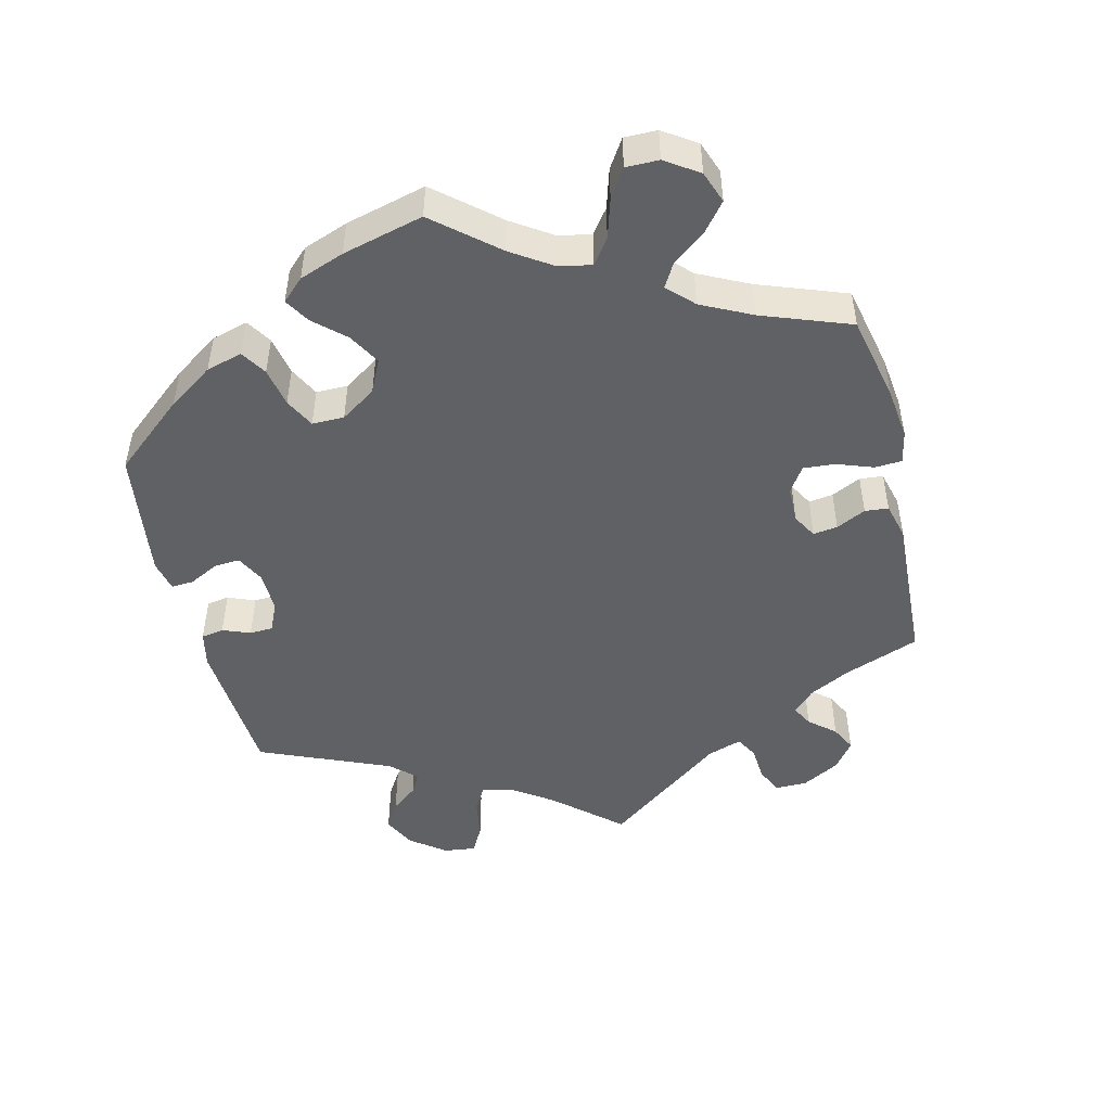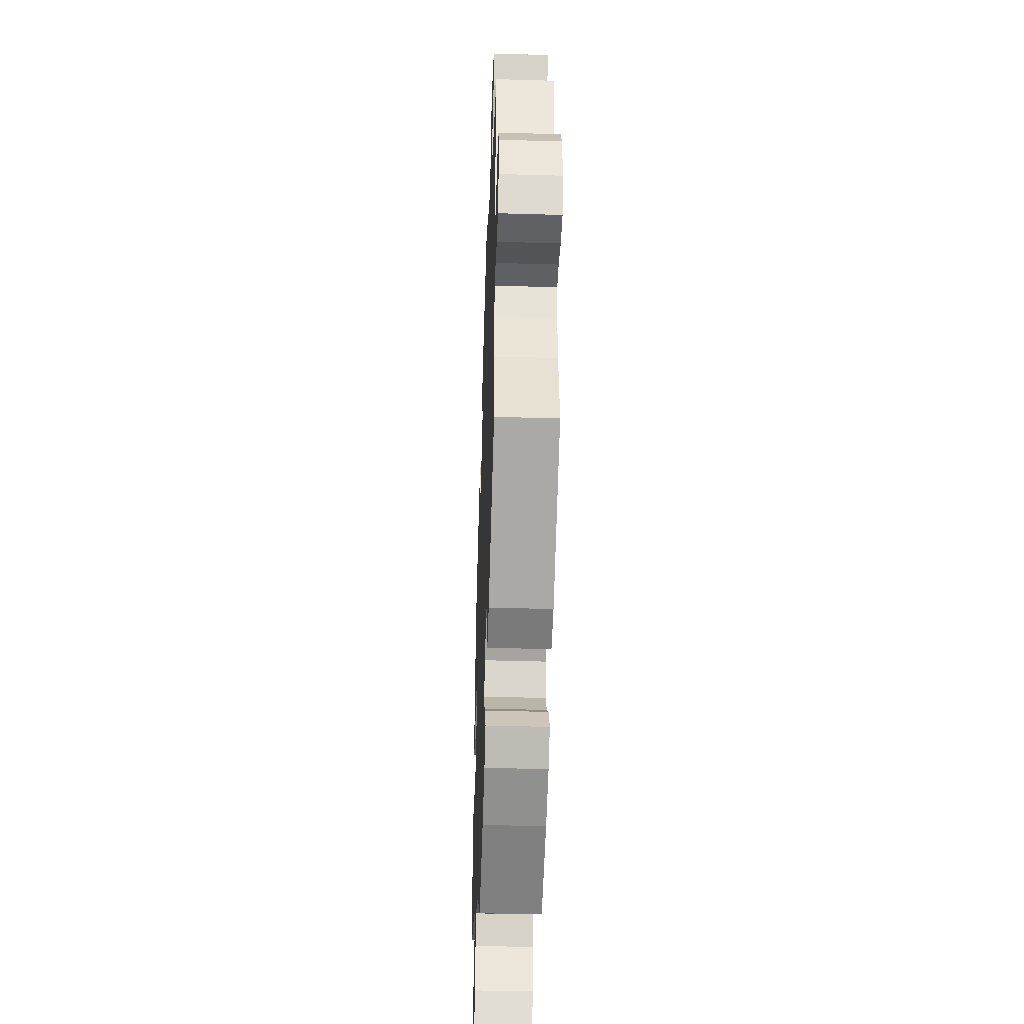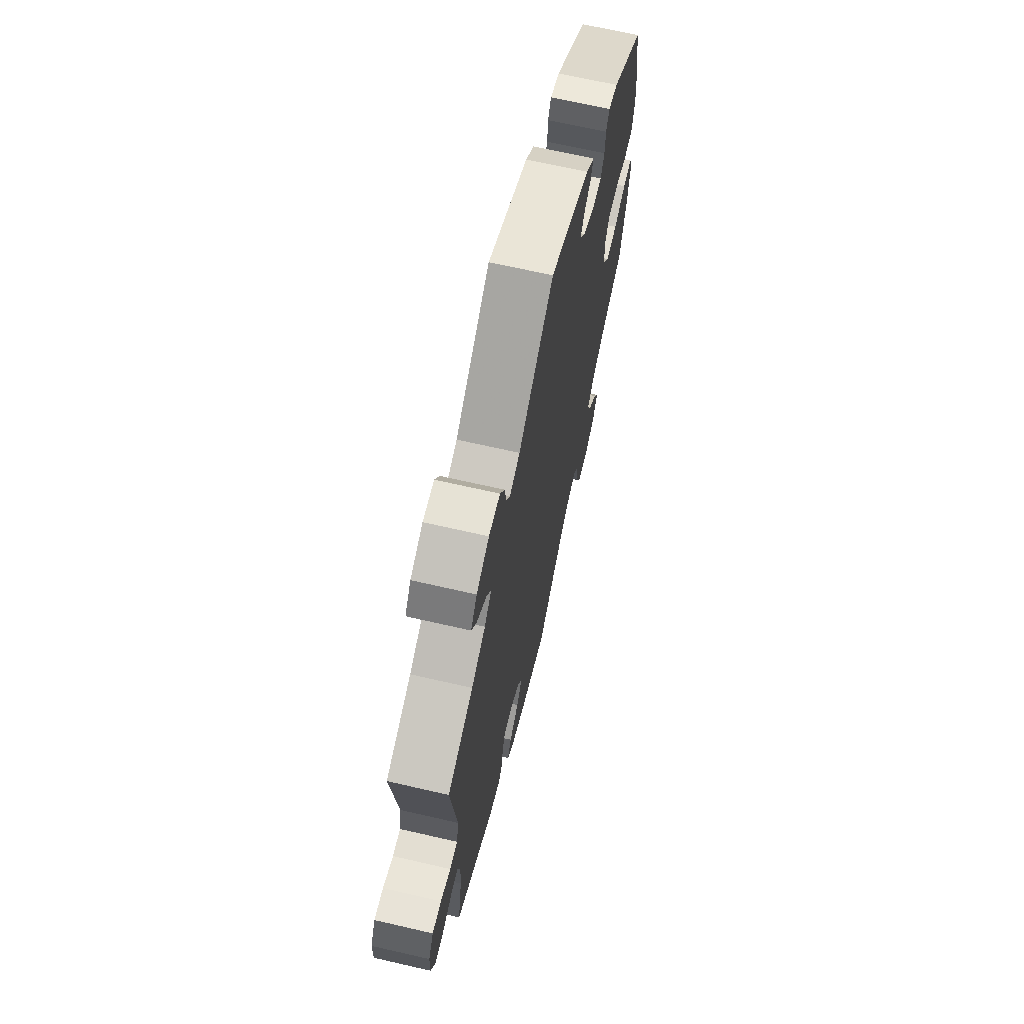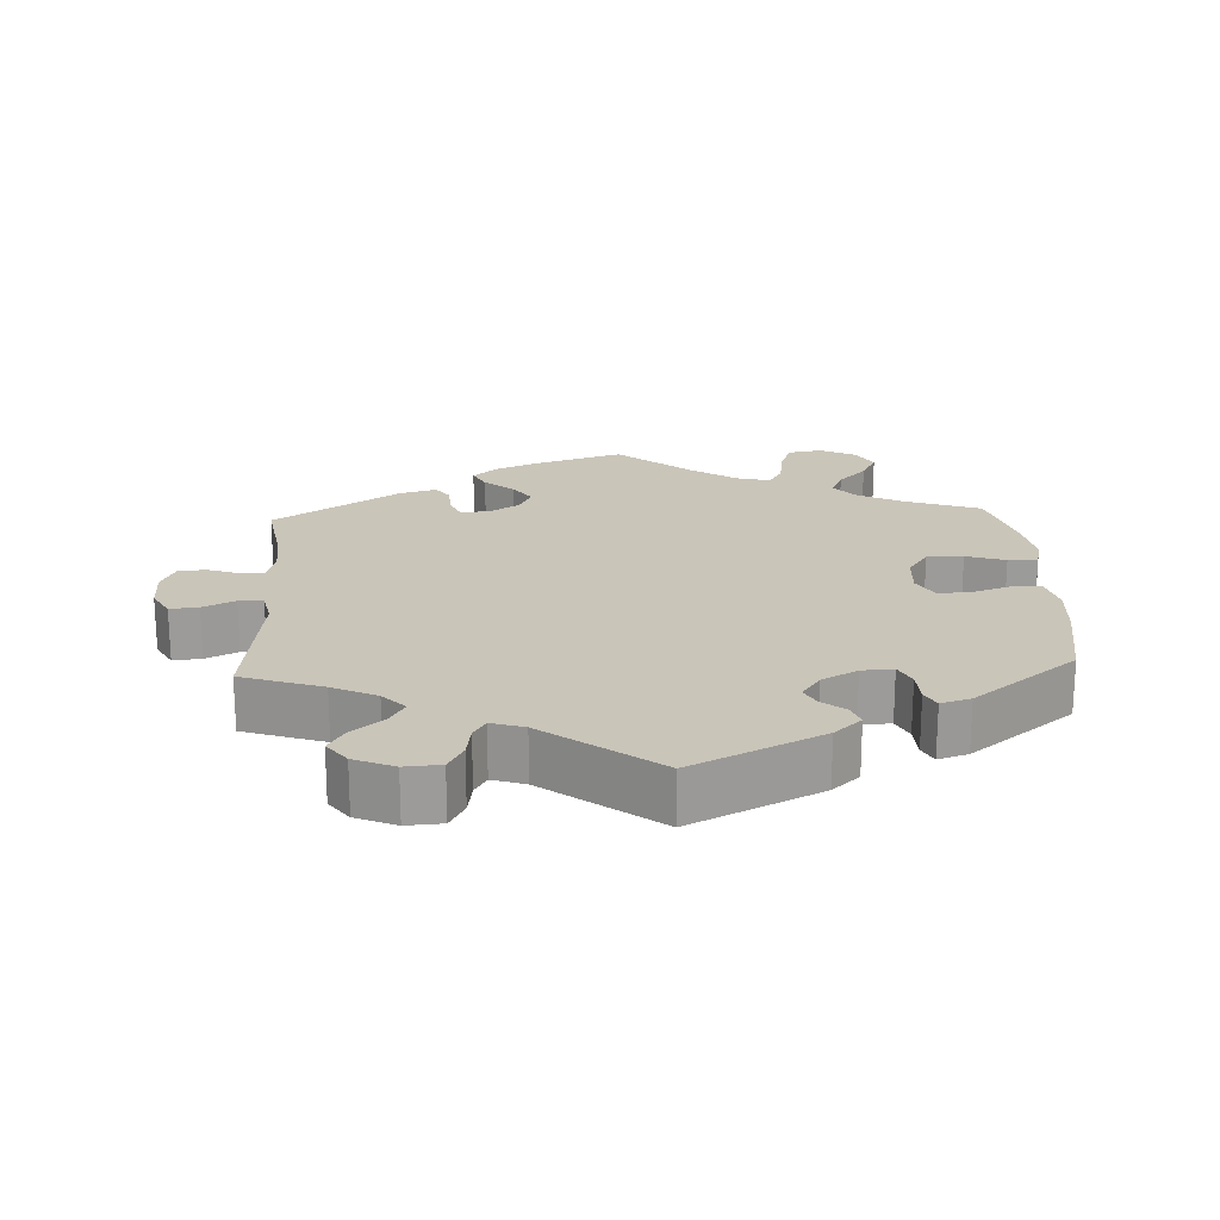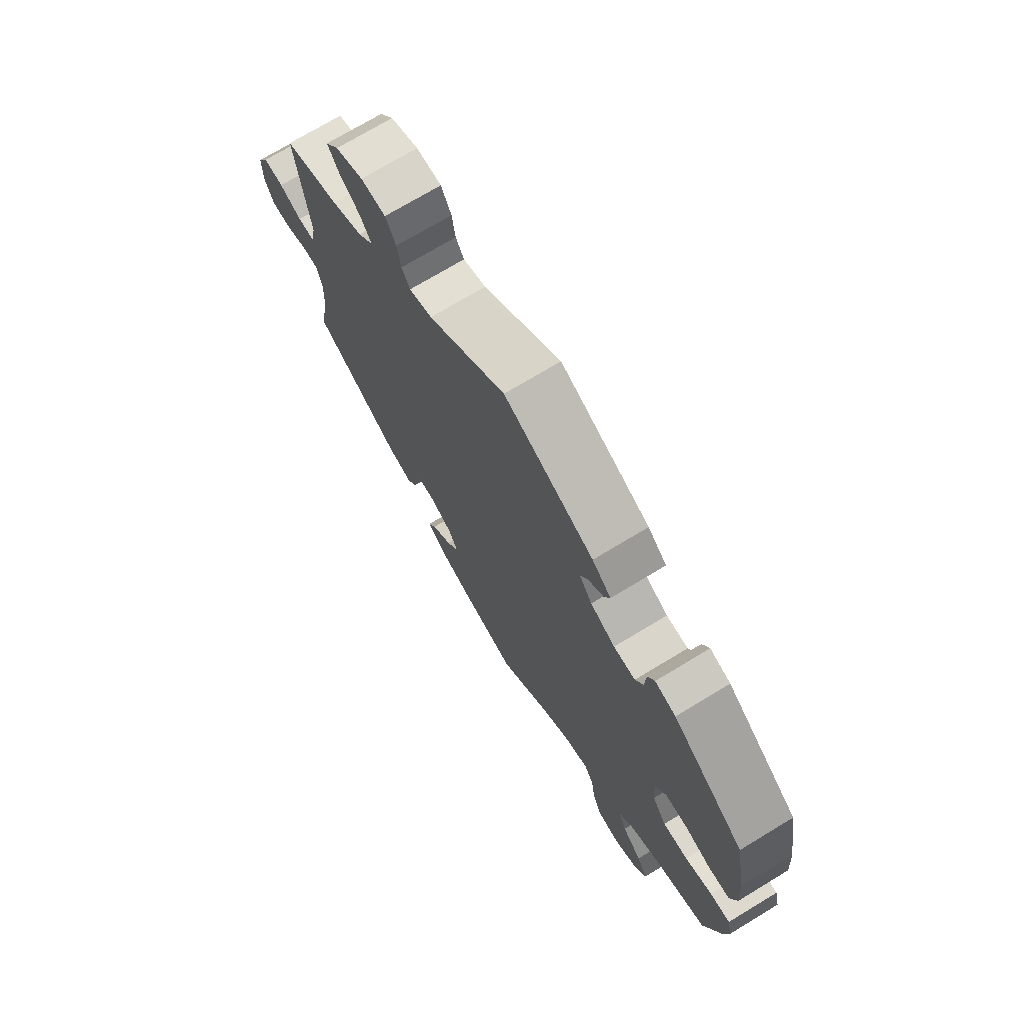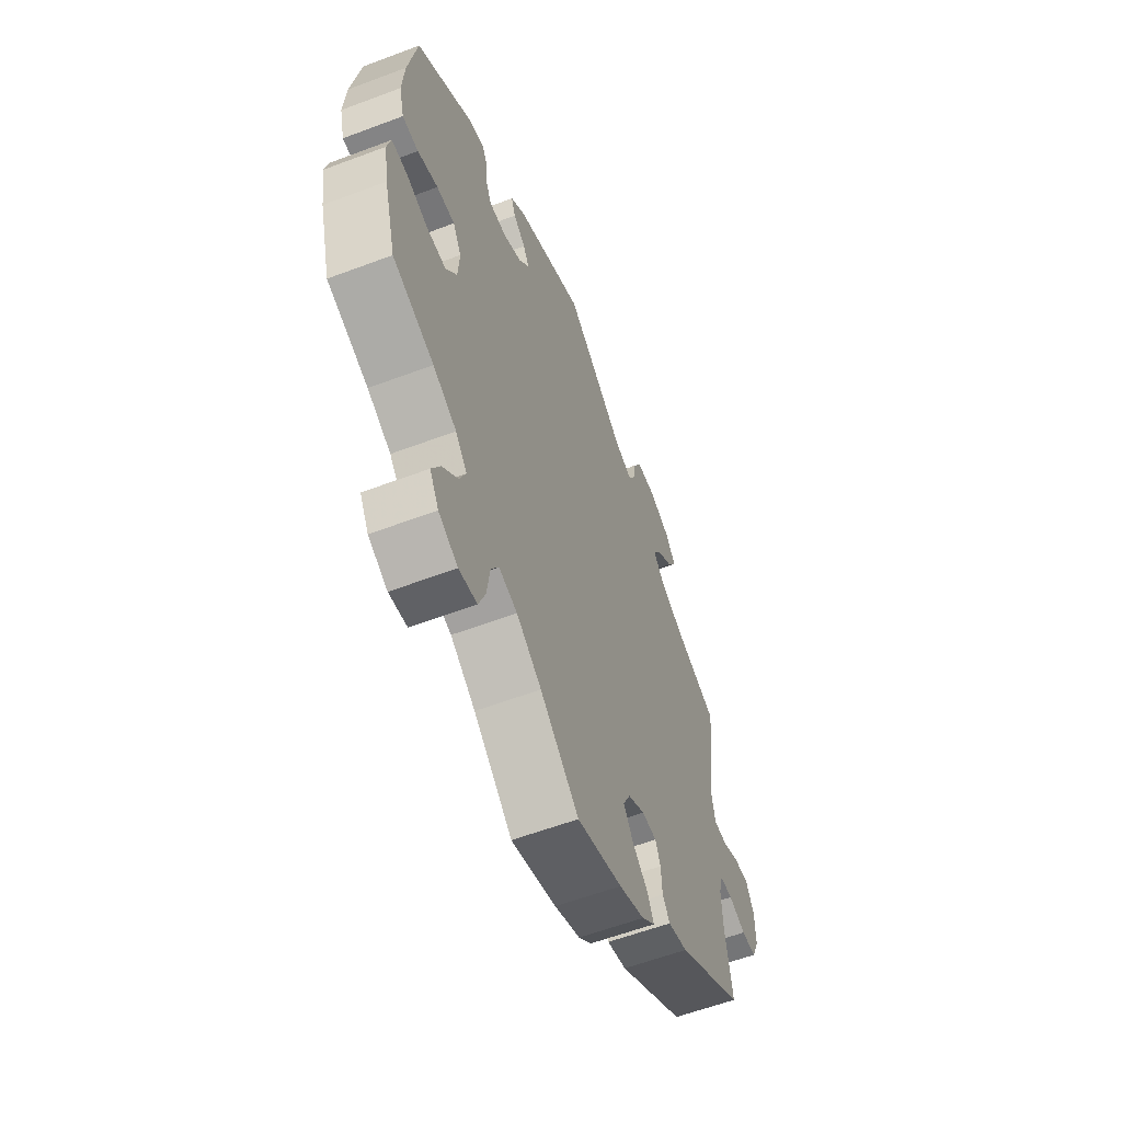
<metadata>
{"format":"obj","ext":"obj","renderer":"f3d","projection":"perspective","resolution":1024,"background":"white","views":[{"elev":-48.6,"azim":133.4,"up":"+Y"},{"elev":-42.7,"azim":-92.0,"up":"+Z"},{"elev":67.6,"azim":-77.0,"up":"+Z"},{"elev":20.6,"azim":-3.0,"up":"+Y"},{"elev":72.5,"azim":58.8,"up":"+Z"},{"elev":-59.1,"azim":111.2,"up":"+Z"}]}
</metadata>
<code>
v -0.483 0.07 -0.178
v -0.48 0.07 -0.113
v -0.491 0.07 -0.072
v -0.524 0.07 -0.071
v -0.569 0.07 -0.087
v -0.608 0.07 -0.085
v -0.627 0.07 -0.042
v -0.626 0.07 0.018
v -0.604 0.07 0.058
v -0.564 0.07 0.054
v -0.519 0.07 0.033
v -0.485 0.07 0.033
v -0.475 0.07 0.082
v -0.501 0.07 0.289
v -0.388 0.07 0.328
v -0.326 0.07 0.358
v -0.295 0.07 0.391
v -0.316 0.07 0.426
v -0.359 0.07 0.461
v -0.382 0.07 0.498
v -0.355 0.07 0.534
v -0.299 0.07 0.558
v -0.249 0.07 0.555
v -0.228 0.07 0.517
v -0.221 0.07 0.471
v -0.204 0.07 0.443
v -0.158 0.07 0.458
v -0.001 0.07 0.578
v 0.18 0.07 0.491
v 0.218 0.07 0.457
v 0.207 0.07 0.427
v 0.175 0.07 0.401
v 0.16 0.07 0.372
v 0.186 0.07 0.336
v 0.236 0.07 0.309
v 0.28 0.07 0.307
v 0.296 0.07 0.34
v 0.298 0.07 0.386
v 0.312 0.07 0.414
v 0.354 0.07 0.401
v 0.5 0.07 0.289
v 0.523 0.07 0.161
v 0.529 0.07 0.085
v 0.516 0.07 0.034
v 0.474 0.07 0.032
v 0.421 0.07 0.05
v 0.374 0.07 0.052
v 0.352 0.07 0.013
v 0.356 0.07 -0.046
v 0.385 0.07 -0.088
v 0.436 0.07 -0.088
v 0.491 0.07 -0.07
v 0.532 0.07 -0.069
v 0.542 0.07 -0.11
v 0.531 0.07 -0.176
v 0.5 0.07 -0.289
v 0.393 0.07 -0.328
v 0.332 0.07 -0.359
v 0.302 0.07 -0.394
v 0.319 0.07 -0.433
v 0.359 0.07 -0.475
v 0.381 0.07 -0.517
v 0.358 0.07 -0.557
v 0.308 0.07 -0.582
v 0.261 0.07 -0.574
v 0.243 0.07 -0.528
v 0.235 0.07 -0.47
v 0.215 0.07 -0.436
v 0.167 0.07 -0.449
v 0.102 0.07 -0.493
v 0.001 0.07 -0.578
v -0.117 0.07 -0.541
v -0.184 0.07 -0.513
v -0.219 0.07 -0.482
v -0.202 0.07 -0.448
v -0.161 0.07 -0.413
v -0.136 0.07 -0.376
v -0.155 0.07 -0.338
v -0.199 0.07 -0.312
v -0.238 0.07 -0.312
v -0.251 0.07 -0.344
v -0.254 0.07 -0.39
v -0.273 0.07 -0.417
v -0.324 0.07 -0.403
v -0.501 0.07 -0.289
v -0.483 0 -0.178
v -0.48 0 -0.113
v -0.491 0 -0.072
v -0.524 0 -0.071
v -0.569 0 -0.087
v -0.608 0 -0.085
v -0.627 0 -0.042
v -0.626 0 0.018
v -0.604 0 0.058
v -0.564 0 0.054
v -0.519 0 0.033
v -0.485 0 0.033
v -0.475 0 0.082
v -0.501 0 0.289
v -0.388 0 0.328
v -0.326 0 0.358
v -0.295 0 0.391
v -0.316 0 0.426
v -0.359 0 0.461
v -0.382 0 0.498
v -0.355 0 0.534
v -0.299 0 0.558
v -0.249 0 0.555
v -0.228 0 0.517
v -0.221 0 0.471
v -0.204 0 0.443
v -0.158 0 0.458
v -0.001 0 0.578
v 0.18 0 0.491
v 0.218 0 0.457
v 0.207 0 0.427
v 0.175 0 0.401
v 0.16 0 0.372
v 0.186 0 0.336
v 0.236 0 0.309
v 0.28 0 0.307
v 0.296 0 0.34
v 0.298 0 0.386
v 0.312 0 0.414
v 0.354 0 0.401
v 0.5 0 0.289
v 0.523 0 0.161
v 0.529 0 0.085
v 0.516 0 0.034
v 0.474 0 0.032
v 0.421 0 0.05
v 0.374 0 0.052
v 0.352 0 0.013
v 0.356 0 -0.046
v 0.385 0 -0.088
v 0.436 0 -0.088
v 0.491 0 -0.07
v 0.532 0 -0.069
v 0.542 0 -0.11
v 0.531 0 -0.176
v 0.5 0 -0.289
v 0.393 0 -0.328
v 0.332 0 -0.359
v 0.302 0 -0.394
v 0.319 0 -0.433
v 0.359 0 -0.475
v 0.381 0 -0.517
v 0.358 0 -0.557
v 0.308 0 -0.582
v 0.261 0 -0.574
v 0.243 0 -0.528
v 0.235 0 -0.47
v 0.215 0 -0.436
v 0.167 0 -0.449
v 0.102 0 -0.493
v 0.001 0 -0.578
v -0.117 0 -0.541
v -0.184 0 -0.513
v -0.219 0 -0.482
v -0.202 0 -0.448
v -0.161 0 -0.413
v -0.136 0 -0.376
v -0.155 0 -0.338
v -0.199 0 -0.312
v -0.238 0 -0.312
v -0.251 0 -0.344
v -0.254 0 -0.39
v -0.273 0 -0.417
v -0.324 0 -0.403
v -0.501 0 -0.289
f 84 85 1
f 81 82 83 84
f 80 81 84 1
f 79 80 1 2
f 78 79 2 3
f 73 74 75 76
f 73 76 77
f 70 71 72 73
f 69 70 73 77
f 68 69 77 78
f 64 65 66 67
f 64 67 68
f 63 64 68
f 60 61 62 63
f 59 60 63 68
f 58 59 68 78
f 54 55 56 57
f 51 52 53 54
f 50 51 54 57
f 49 50 57 58
f 43 44 45 46
f 43 46 47
f 42 43 47
f 41 42 47
f 40 41 47 48
f 37 38 39 40
f 36 37 40 48
f 29 30 31 32
f 27 28 29 32
f 26 27 32 33
f 22 23 24 25
f 22 25 26
f 21 22 26
f 18 19 20 21
f 17 18 21 26
f 16 17 26 33
f 13 14 15
f 12 13 15 16
f 8 9 10 11
f 8 11 12
f 7 8 12
f 4 5 6 7
f 3 4 7 12
f 35 36 48 49
f 34 35 49 58
f 33 34 58 78
f 16 33 78
f 3 12 16 78
f 86 170 169
f 169 168 167 166
f 86 169 166 165
f 87 86 165 164
f 88 87 164 163
f 161 160 159 158
f 162 161 158
f 158 157 156 155
f 162 158 155 154
f 163 162 154 153
f 152 151 150 149
f 153 152 149
f 153 149 148
f 148 147 146 145
f 153 148 145 144
f 163 153 144 143
f 142 141 140 139
f 139 138 137 136
f 142 139 136 135
f 143 142 135 134
f 131 130 129 128
f 132 131 128
f 132 128 127
f 132 127 126
f 133 132 126 125
f 125 124 123 122
f 133 125 122 121
f 117 116 115 114
f 117 114 113 112
f 118 117 112 111
f 110 109 108 107
f 111 110 107
f 111 107 106
f 106 105 104 103
f 111 106 103 102
f 118 111 102 101
f 100 99 98
f 101 100 98 97
f 96 95 94 93
f 97 96 93
f 97 93 92
f 92 91 90 89
f 97 92 89 88
f 134 133 121 120
f 143 134 120 119
f 163 143 119 118
f 163 118 101
f 163 101 97 88
f 1 86 87 2
f 2 87 88 3
f 3 88 89 4
f 4 89 90 5
f 5 90 91 6
f 6 91 92 7
f 7 92 93 8
f 8 93 94 9
f 9 94 95 10
f 10 95 96 11
f 11 96 97 12
f 12 97 98 13
f 13 98 99 14
f 14 99 100 15
f 15 100 101 16
f 16 101 102 17
f 17 102 103 18
f 18 103 104 19
f 19 104 105 20
f 20 105 106 21
f 21 106 107 22
f 22 107 108 23
f 23 108 109 24
f 24 109 110 25
f 25 110 111 26
f 26 111 112 27
f 27 112 113 28
f 28 113 114 29
f 29 114 115 30
f 30 115 116 31
f 31 116 117 32
f 32 117 118 33
f 33 118 119 34
f 34 119 120 35
f 35 120 121 36
f 36 121 122 37
f 37 122 123 38
f 38 123 124 39
f 39 124 125 40
f 40 125 126 41
f 41 126 127 42
f 42 127 128 43
f 43 128 129 44
f 44 129 130 45
f 45 130 131 46
f 46 131 132 47
f 47 132 133 48
f 48 133 134 49
f 49 134 135 50
f 50 135 136 51
f 51 136 137 52
f 52 137 138 53
f 53 138 139 54
f 54 139 140 55
f 55 140 141 56
f 56 141 142 57
f 57 142 143 58
f 58 143 144 59
f 59 144 145 60
f 60 145 146 61
f 61 146 147 62
f 62 147 148 63
f 63 148 149 64
f 64 149 150 65
f 65 150 151 66
f 66 151 152 67
f 67 152 153 68
f 68 153 154 69
f 69 154 155 70
f 70 155 156 71
f 71 156 157 72
f 72 157 158 73
f 73 158 159 74
f 74 159 160 75
f 75 160 161 76
f 76 161 162 77
f 77 162 163 78
f 78 163 164 79
f 79 164 165 80
f 80 165 166 81
f 81 166 167 82
f 82 167 168 83
f 83 168 169 84
f 84 169 170 85
f 85 170 86 1

</code>
